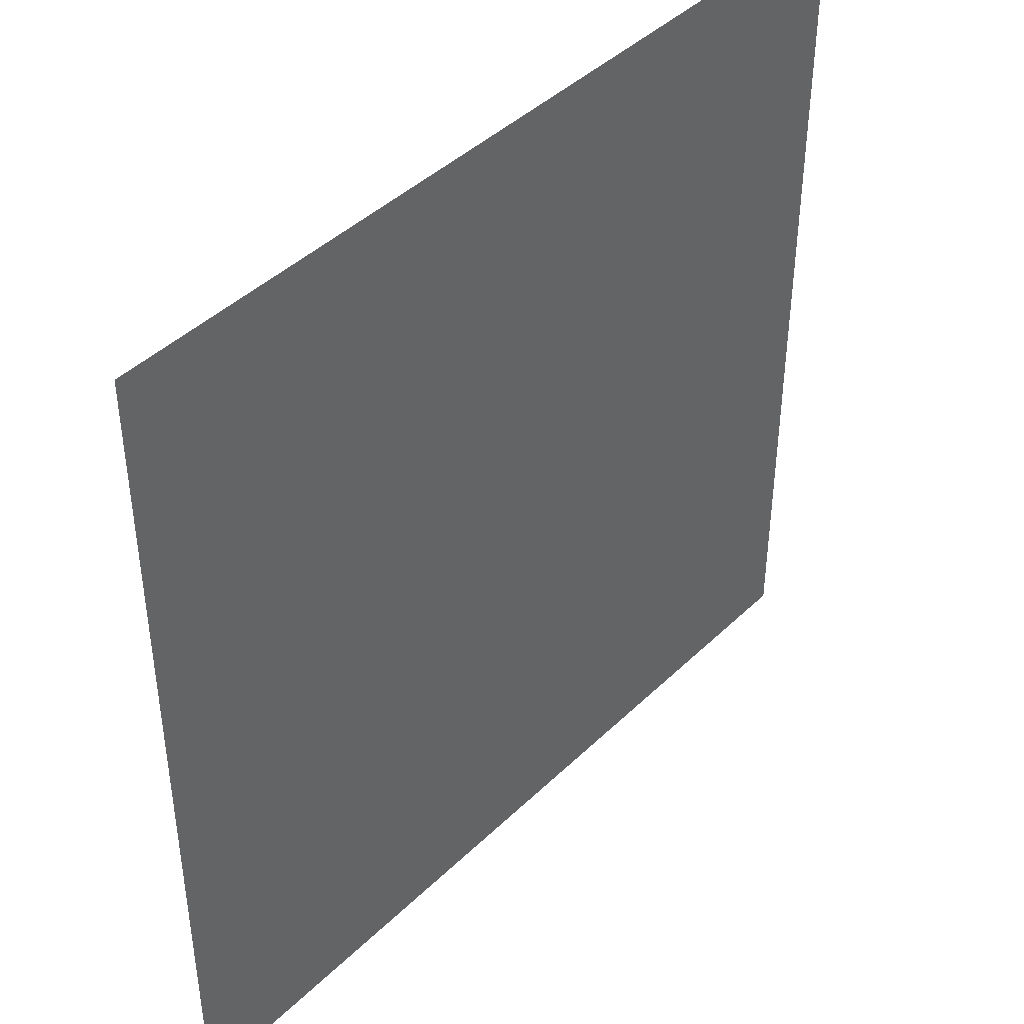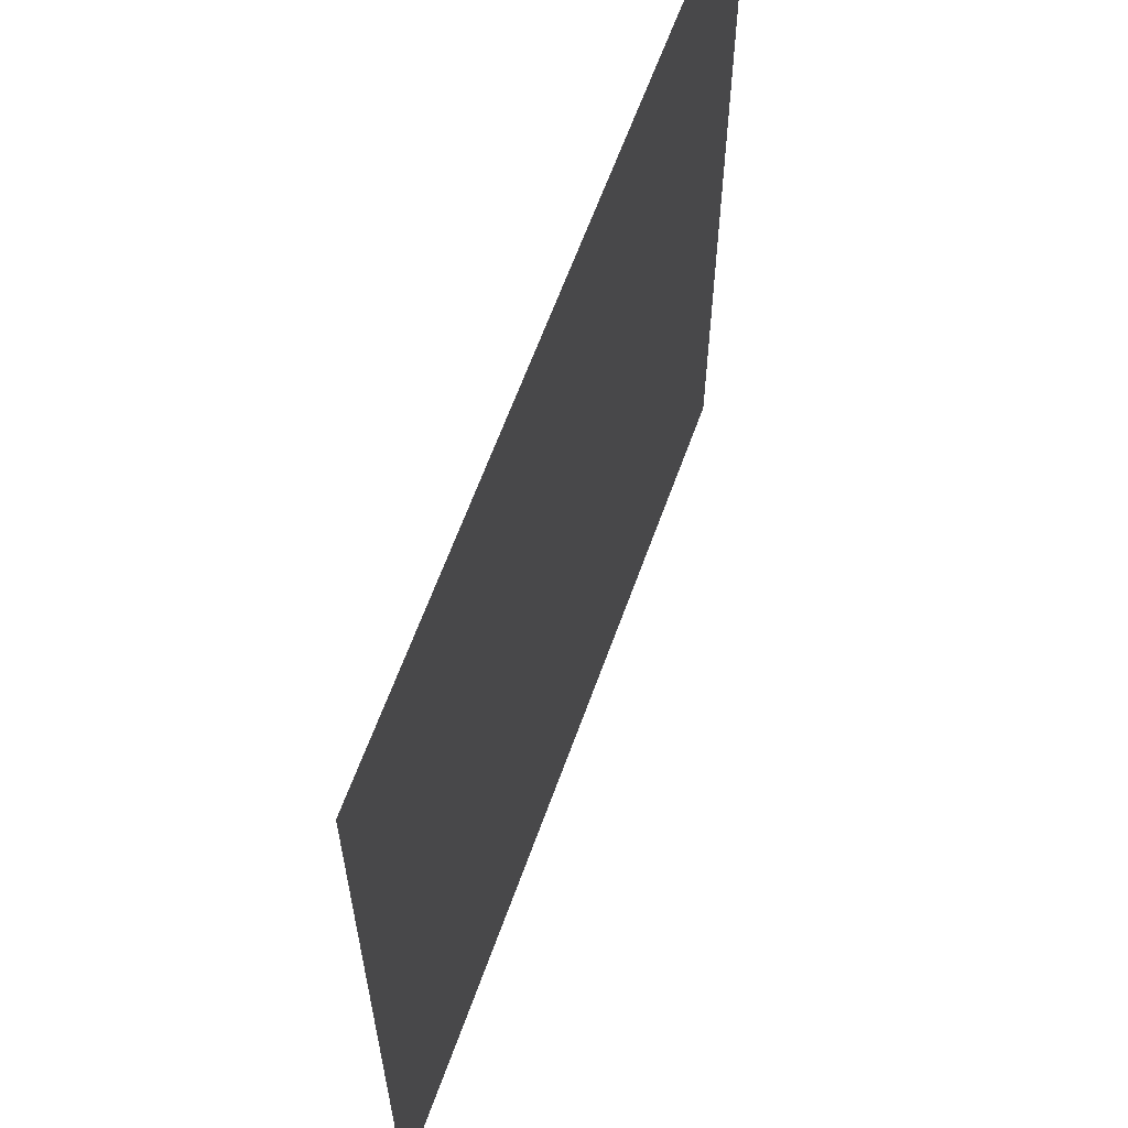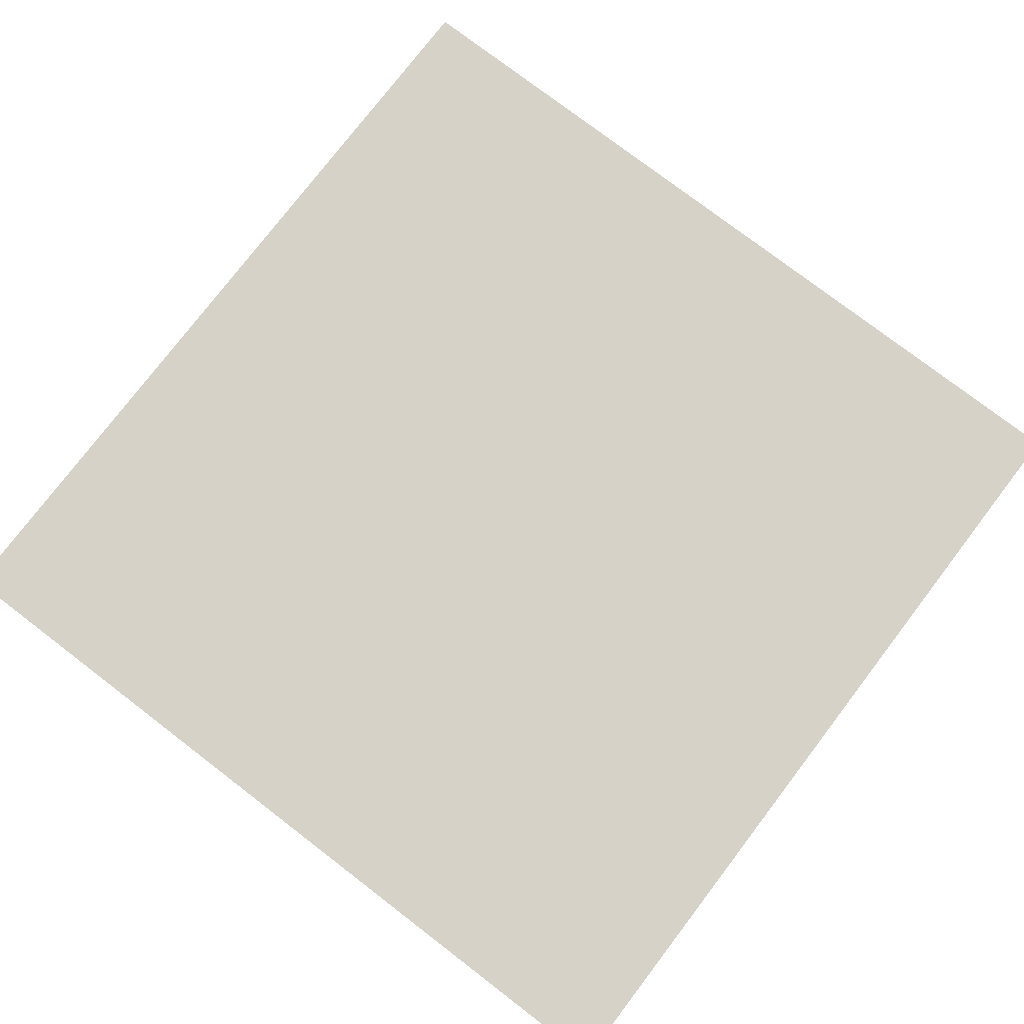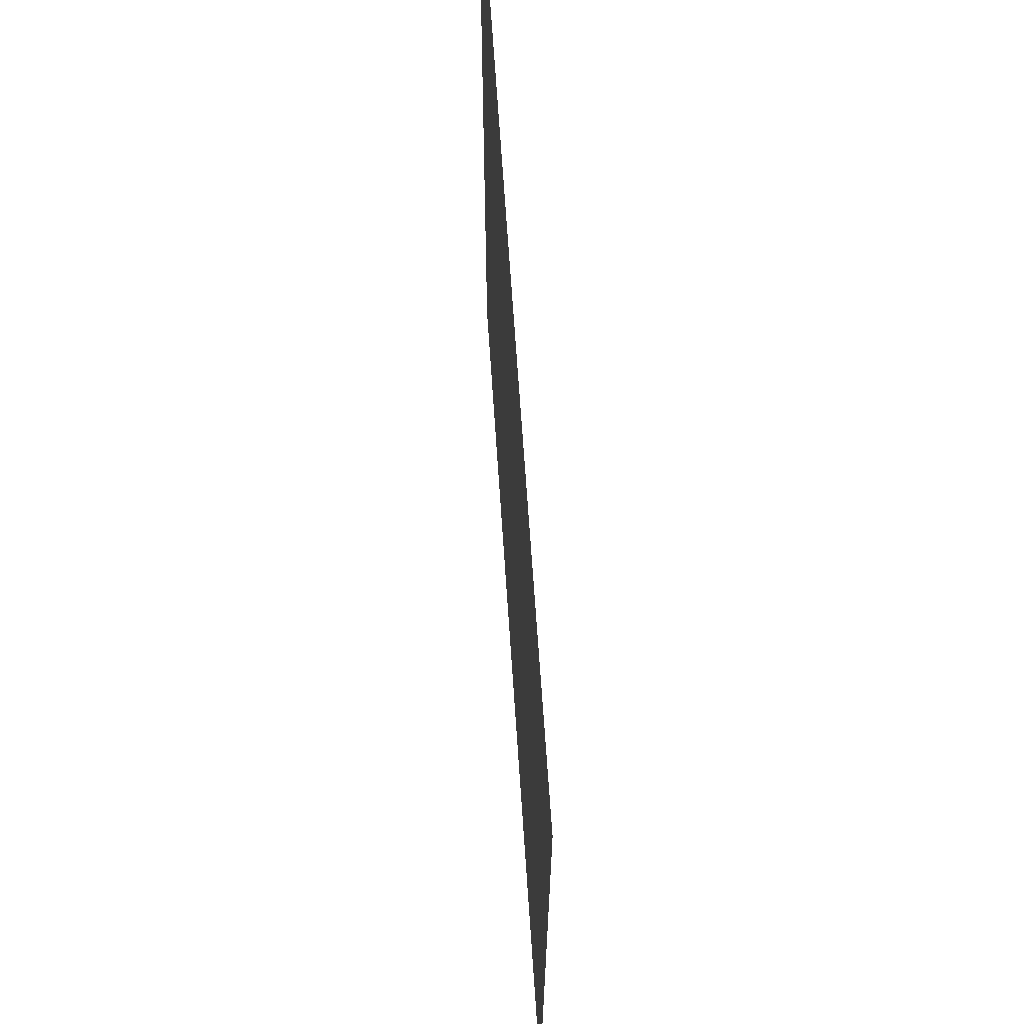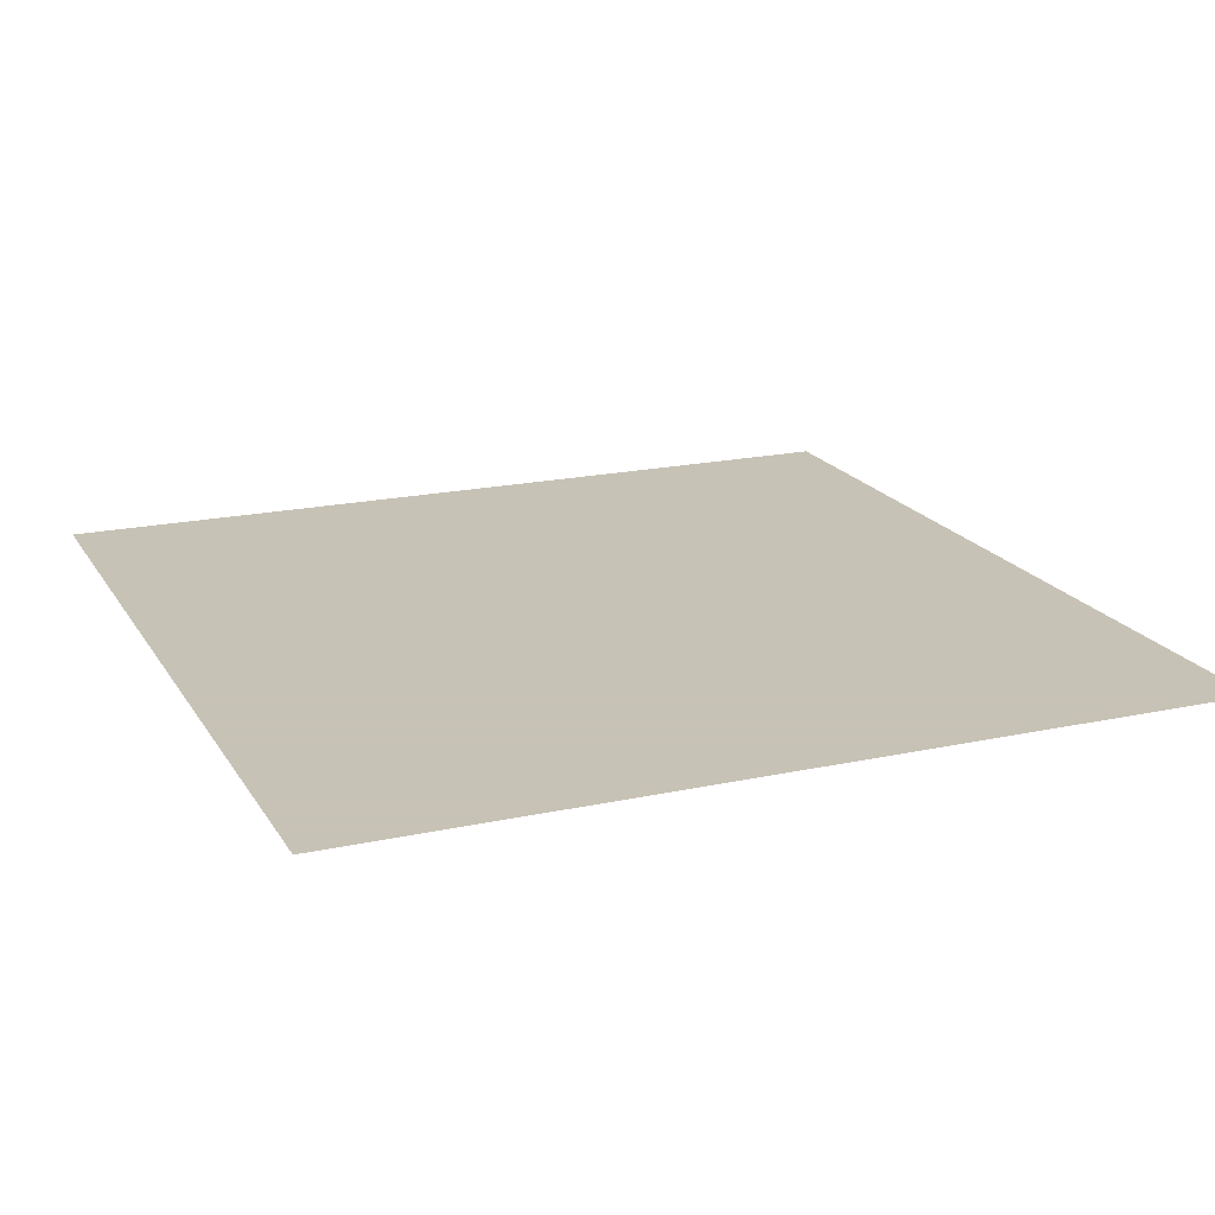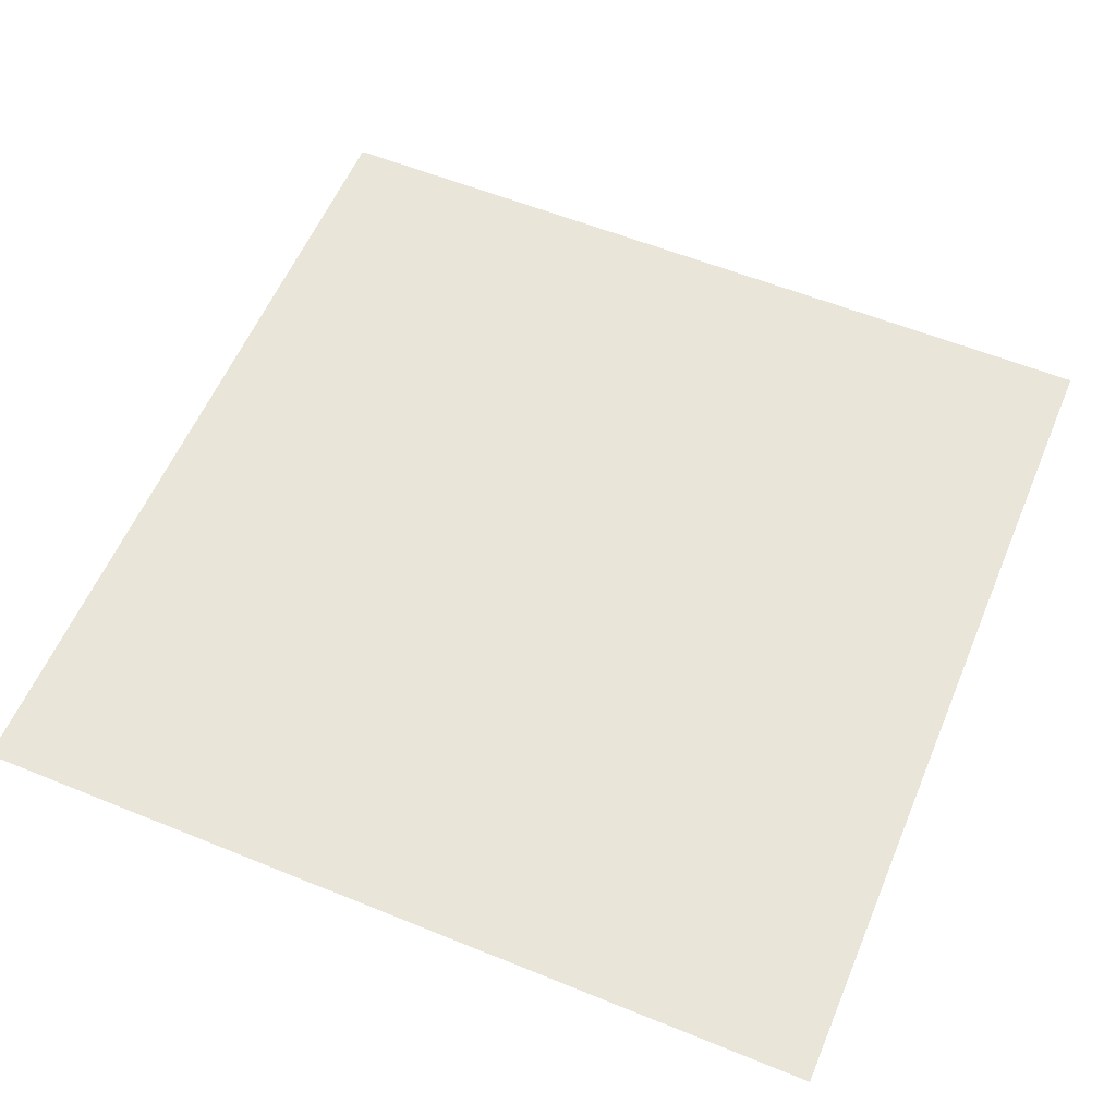
<metadata>
{"format":"obj","ext":"obj","renderer":"f3d","projection":"perspective","resolution":1024,"background":"white","views":[{"elev":43.0,"azim":131.4,"up":"+Y"},{"elev":62.7,"azim":109.7,"up":"+Y"},{"elev":77.6,"azim":-52.6,"up":"+Z"},{"elev":67.1,"azim":-93.8,"up":"+Y"},{"elev":19.1,"azim":-22.4,"up":"+Z"},{"elev":58.1,"azim":22.8,"up":"+Z"}]}
</metadata>
<code>
g 02
v 0.4 0.4 0
v -0.4 0.4 0
v 0.4 -0.4 0
v -0.4 -0.4 0
g 02_0
f 3 2 1
f 4 2 3

</code>
